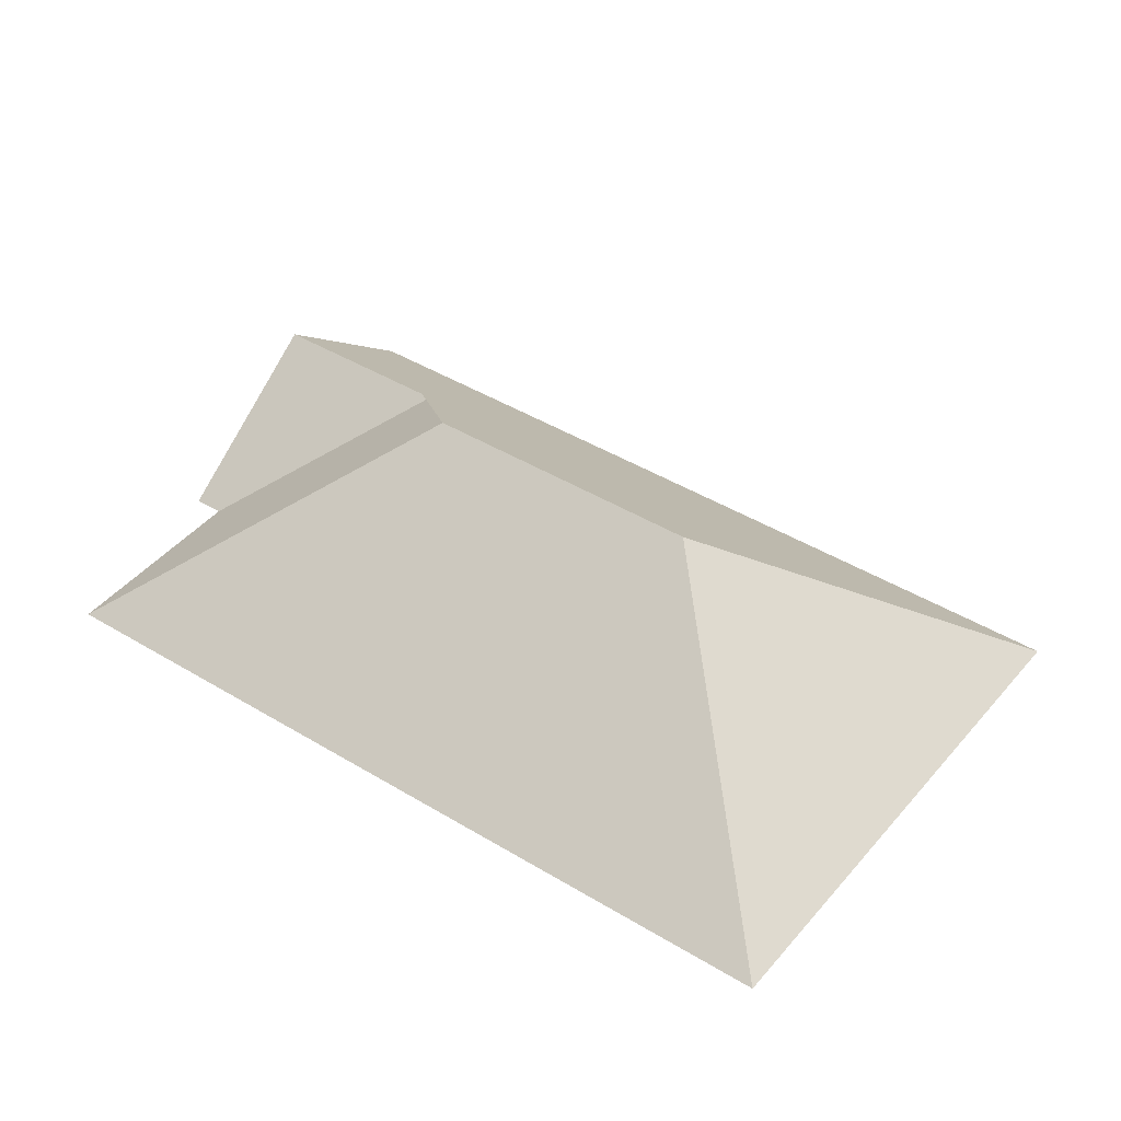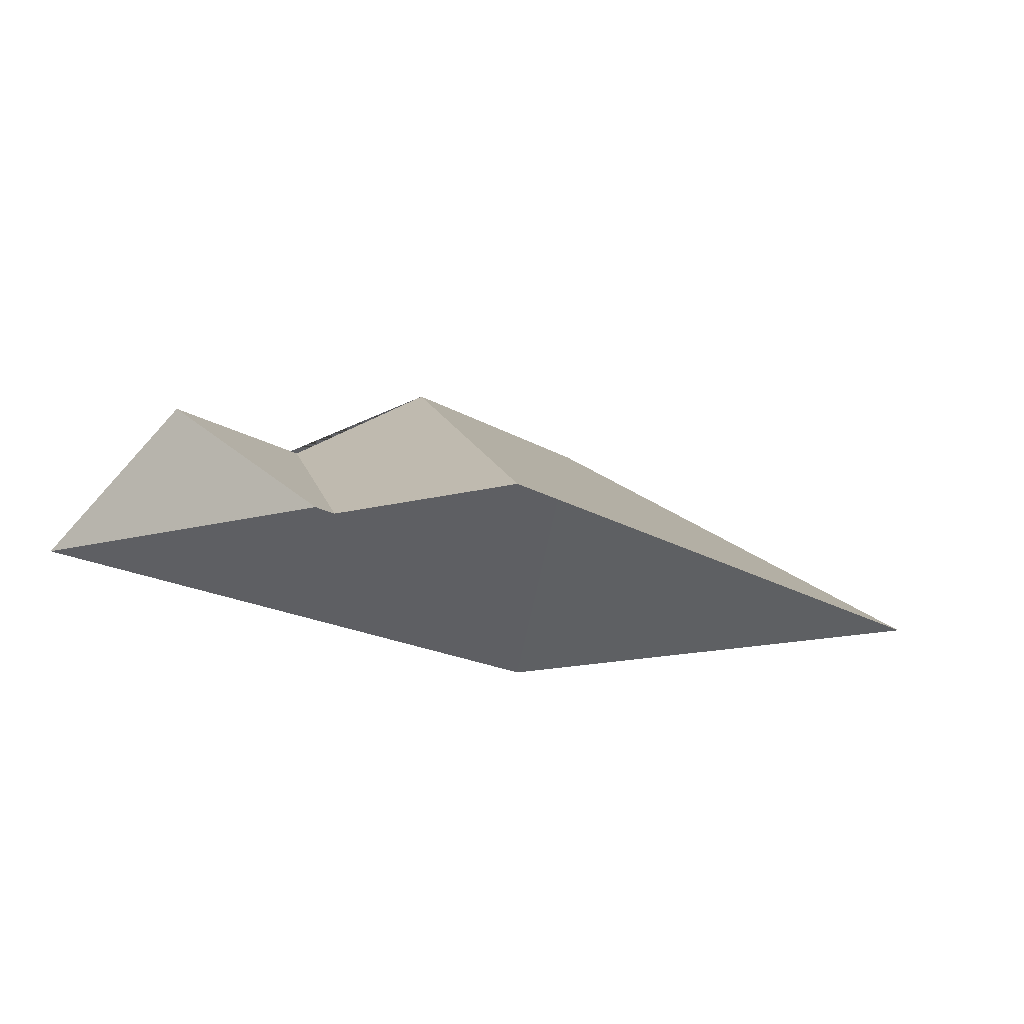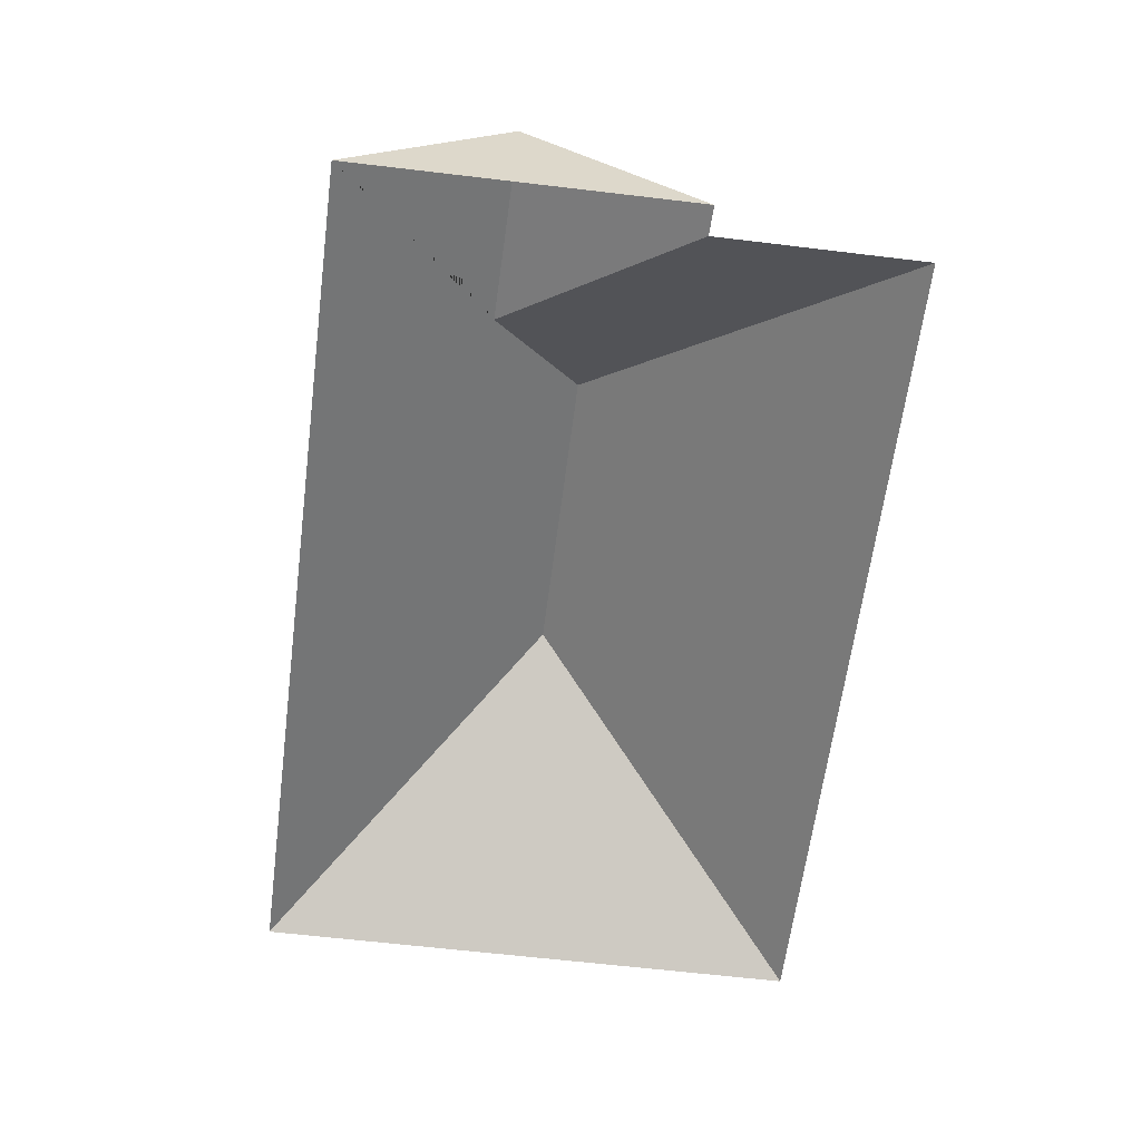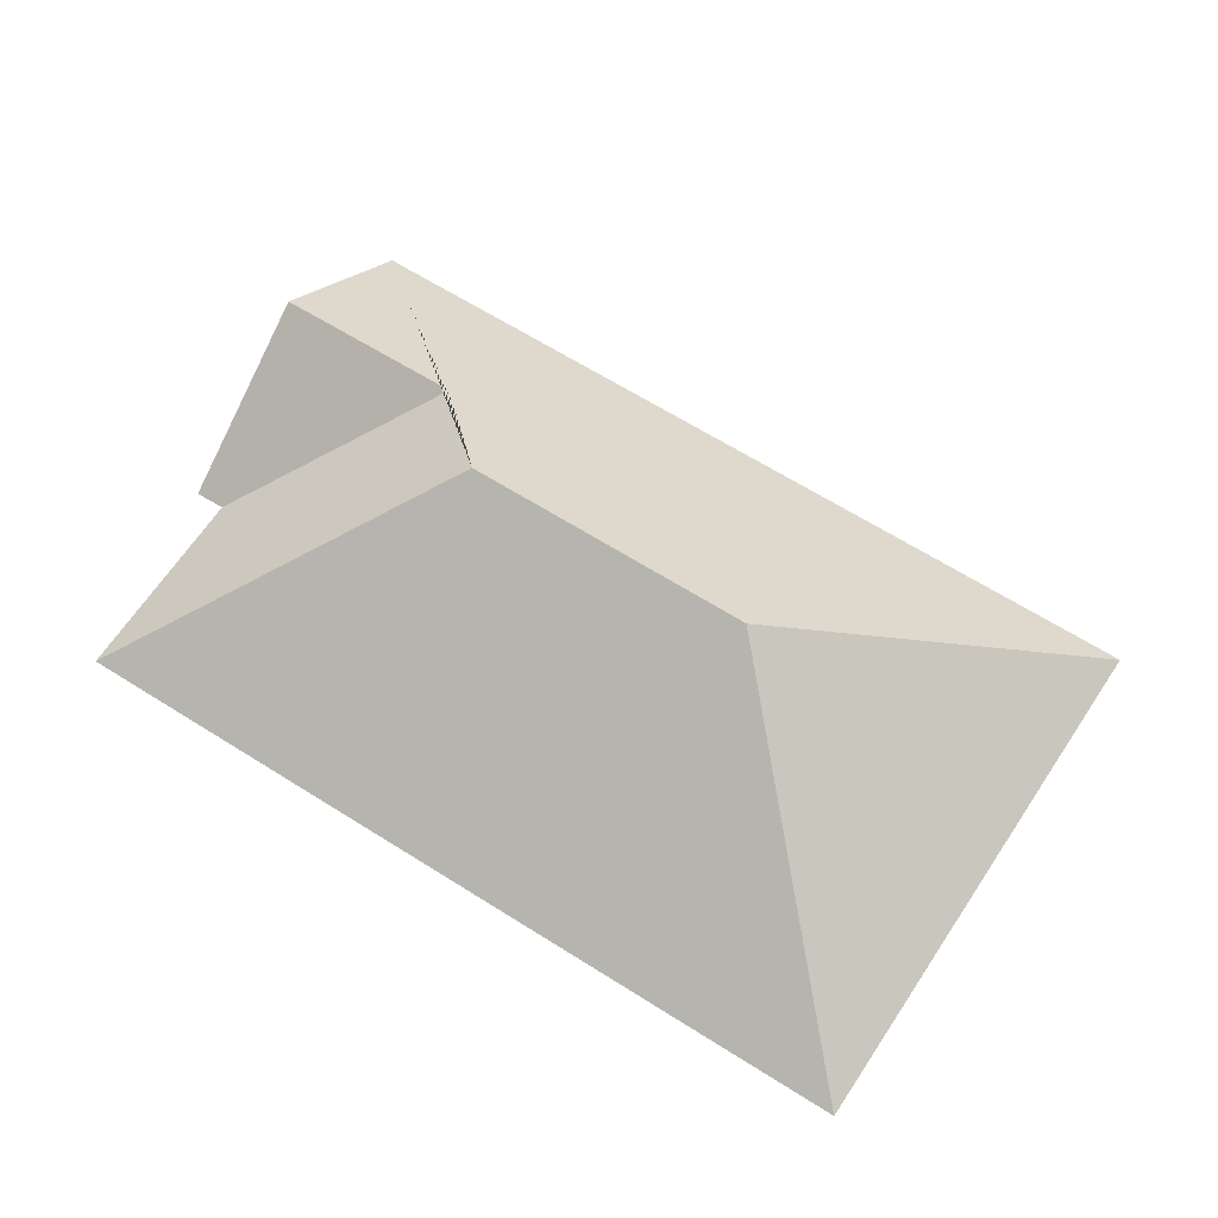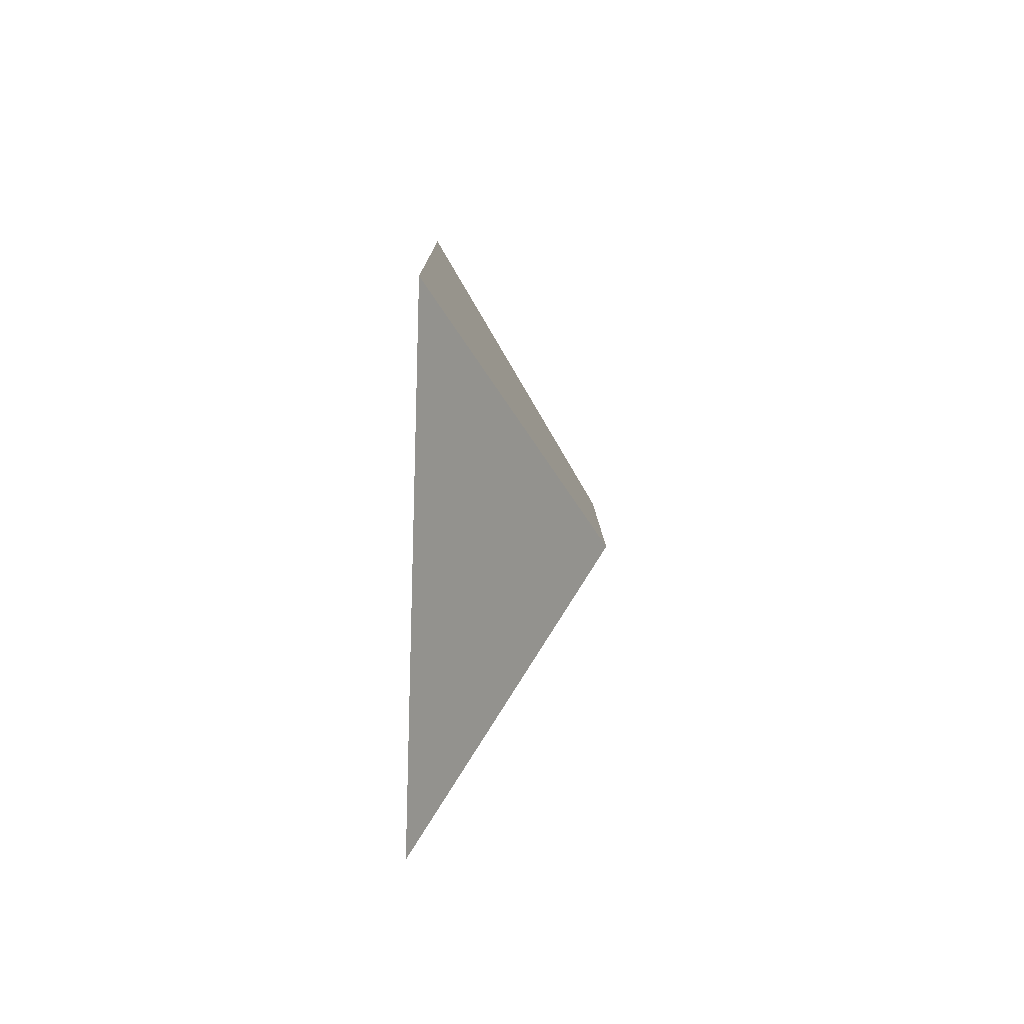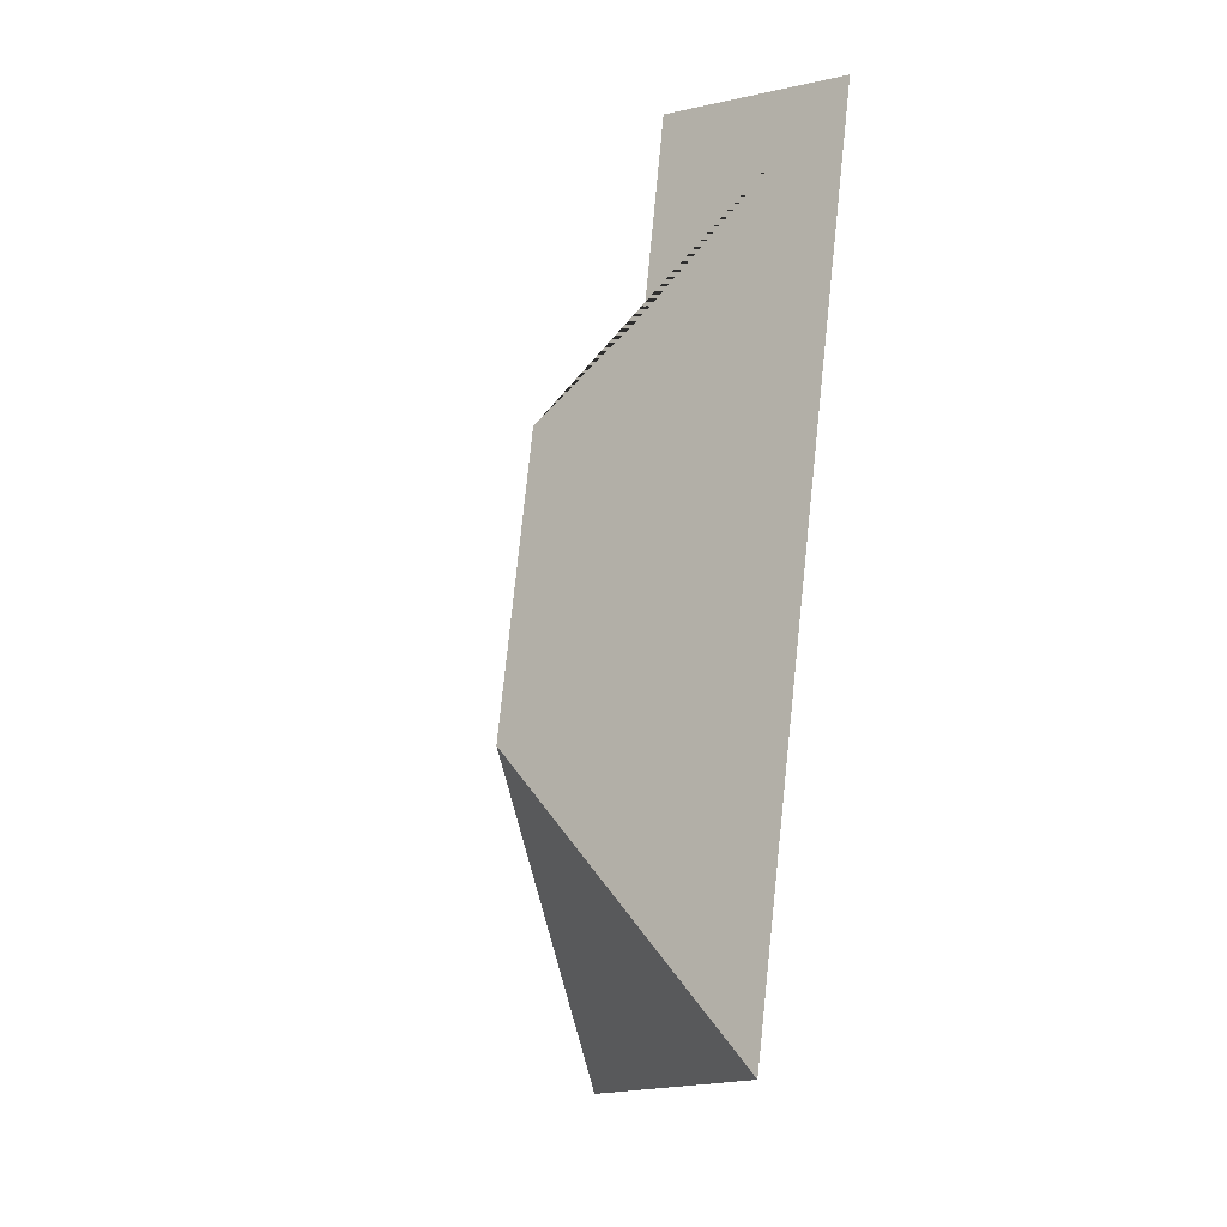
<metadata>
{"format":"obj","ext":"obj","renderer":"f3d","projection":"perspective","resolution":1024,"background":"white","views":[{"elev":42.2,"azim":103.4,"up":"+Y"},{"elev":-13.8,"azim":10.3,"up":"+Y"},{"elev":-59.3,"azim":-30.0,"up":"+Y"},{"elev":62.3,"azim":100.1,"up":"+Y"},{"elev":-58.3,"azim":88.2,"up":"+Z"},{"elev":-34.8,"azim":-105.5,"up":"+Z"}]}
</metadata>
<code>
o CG10_500_043069_0023_roof
v 197.9 75 -18.36
v 315.4 75 -296.8
v 129.3 75 -47.11
v 125.3 75 -37.05
v 137.3 145 -144.5
v 179.3 145 -244
v 66.53 119.8 -61.87
v 92.91 119.3 -126.1
v 12.29 75 -84.78
v 35.16 75 -138.9
v 29.85 75 -126.4
v 34.71 75 -137.9
v 30.7 75 -128.4
v 134.1 75 -373.4
v 197.9 0 -18.36
v 315.4 0 -296.8
v 134.1 0 -373.4
v 35.16 0 -138.9
v 34.71 0 -137.9
v 30.7 0 -128.4
v 29.85 0 -126.4
v 12.29 0 -84.78
v 125.3 0 -37.05
v 129.3 0 -47.11
f 5 6 2 1
f 7 4 3 8
f 3 1 5 8
f 14 6 2
f 9 7 8 5 6 14 10 12 13 11
f 9 7 4

</code>
